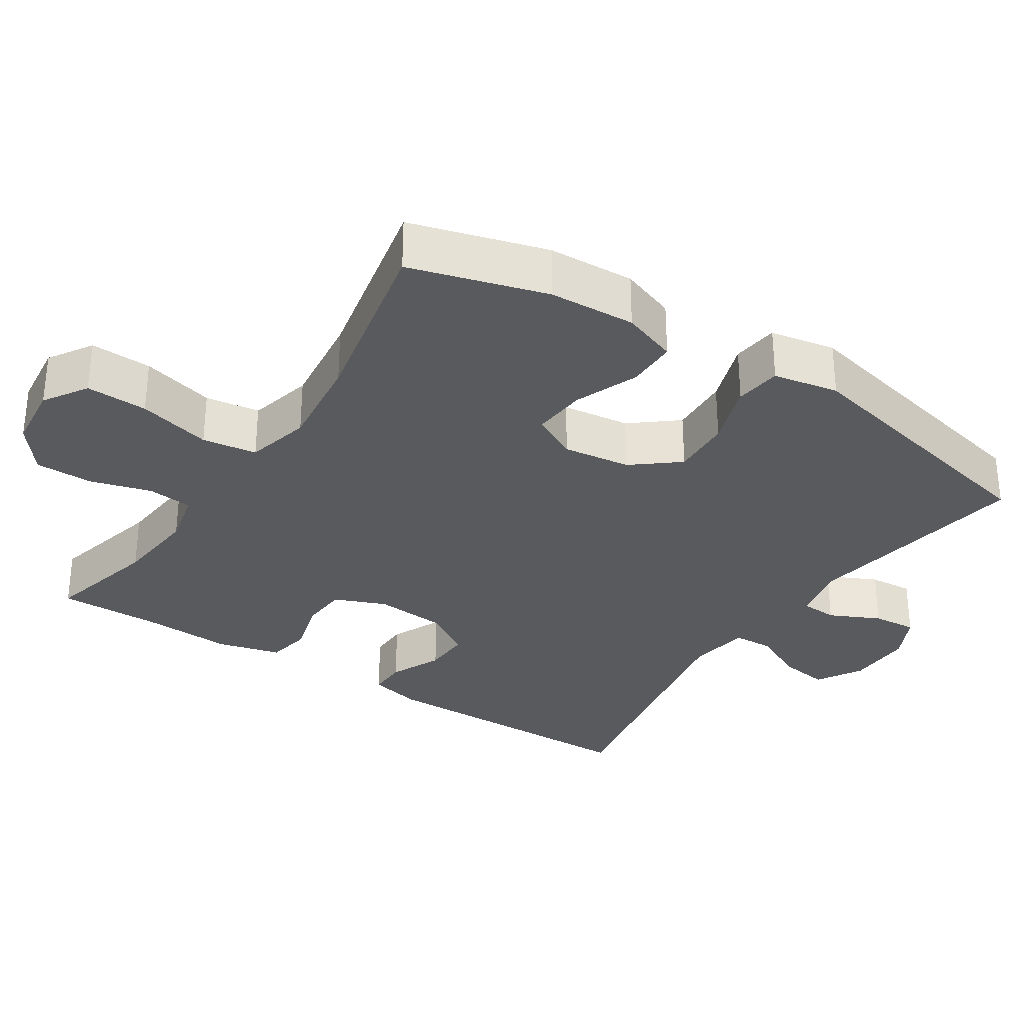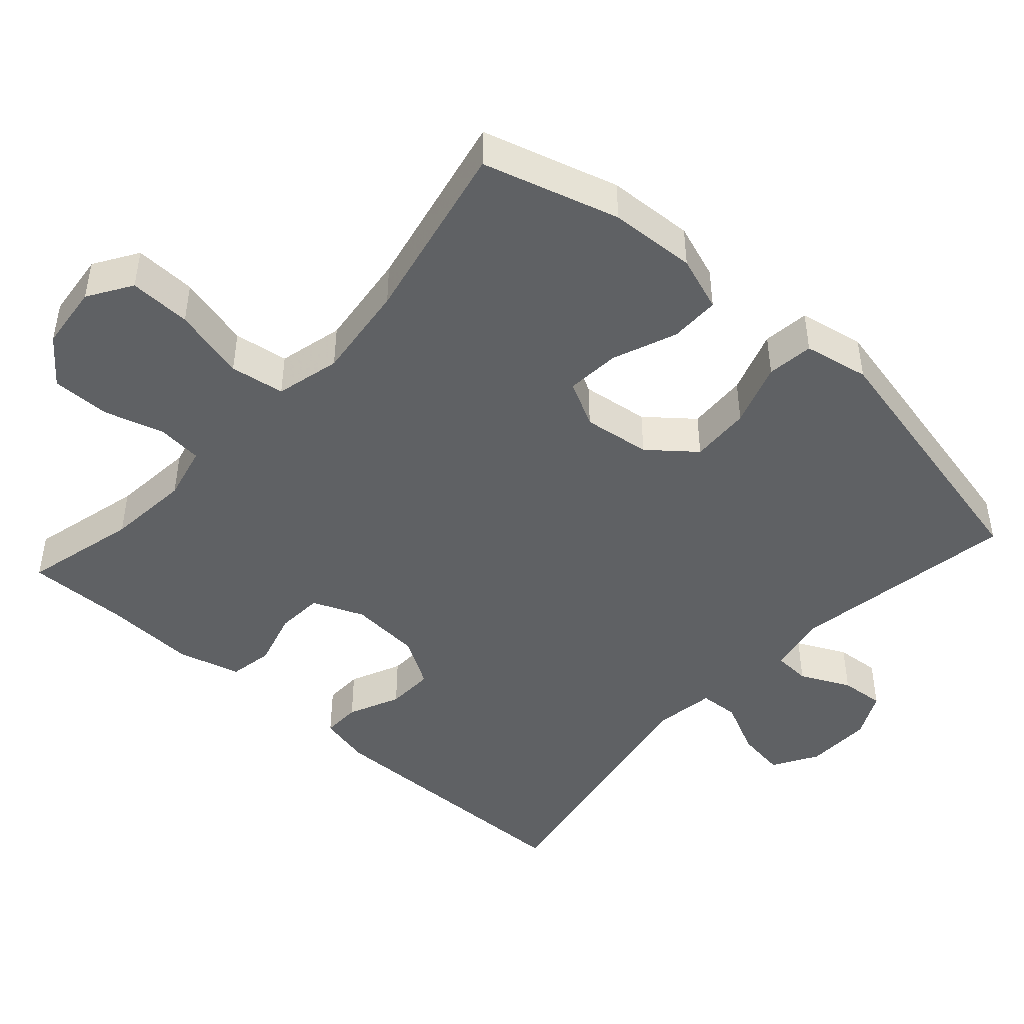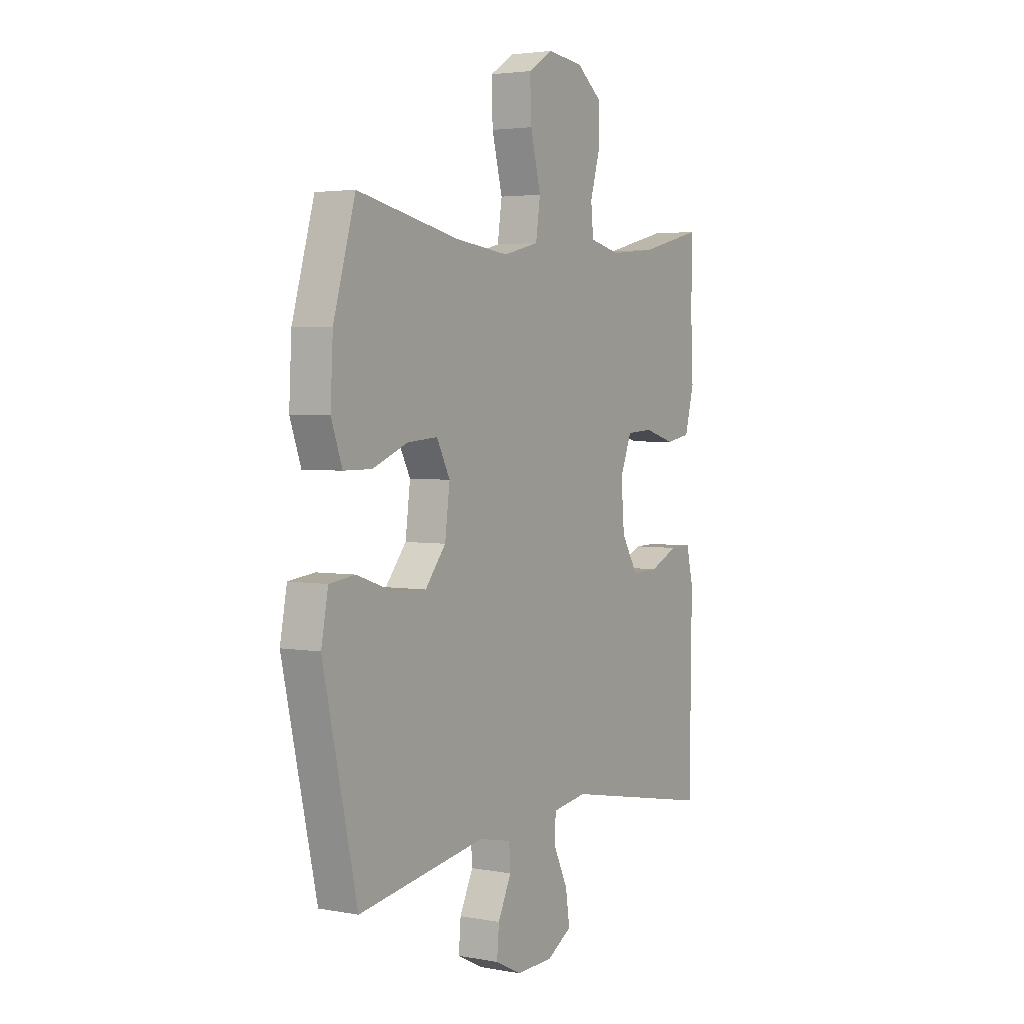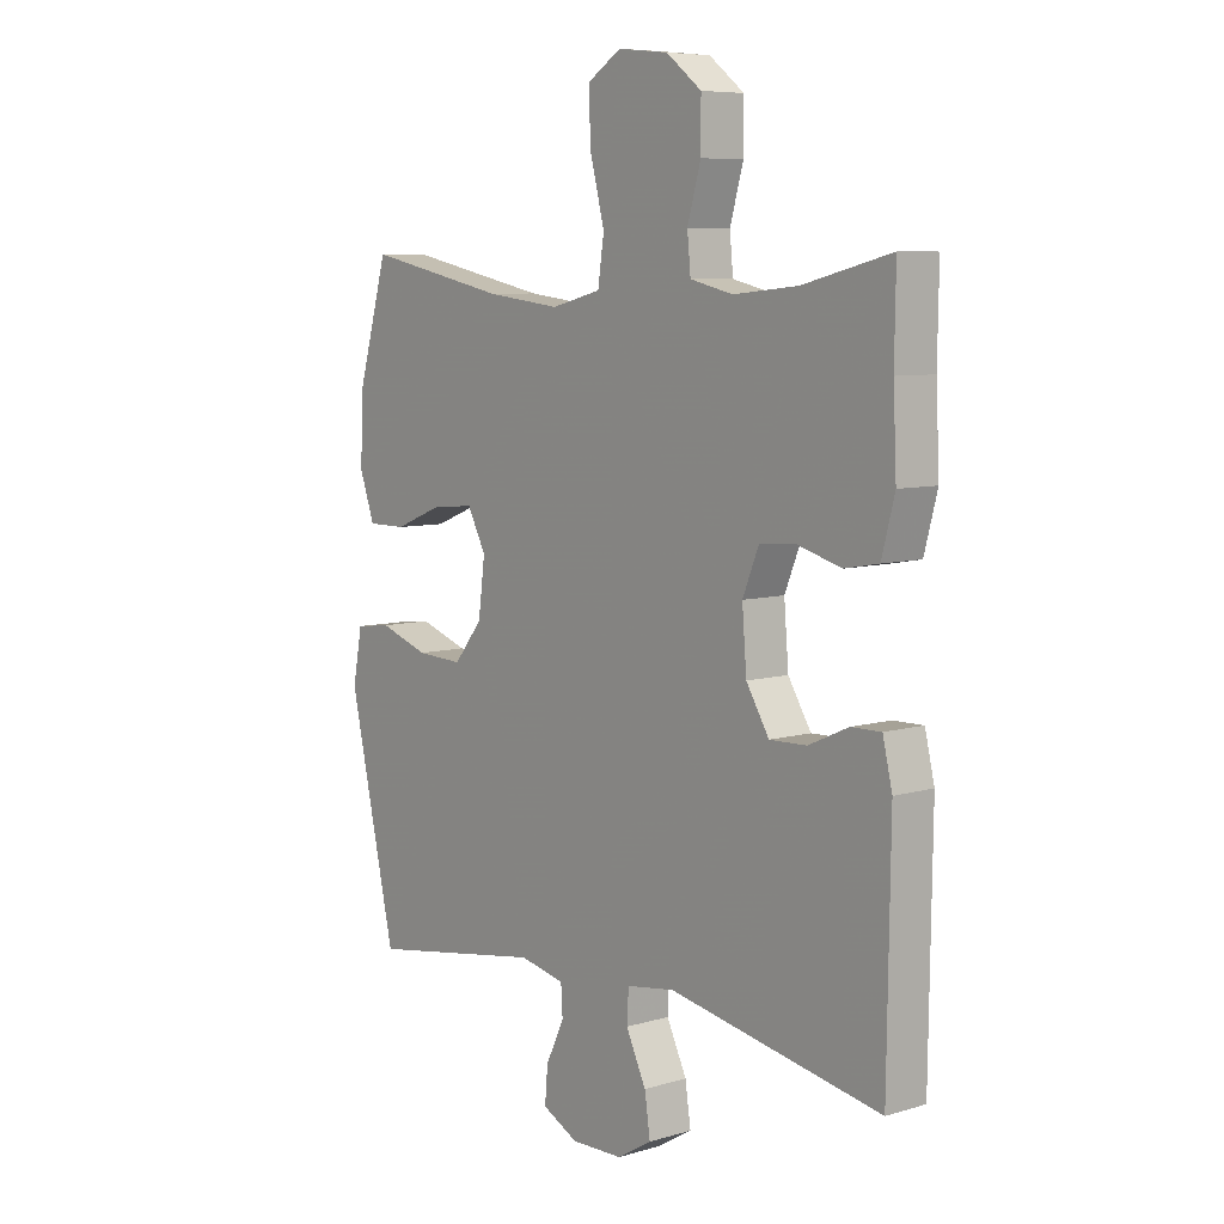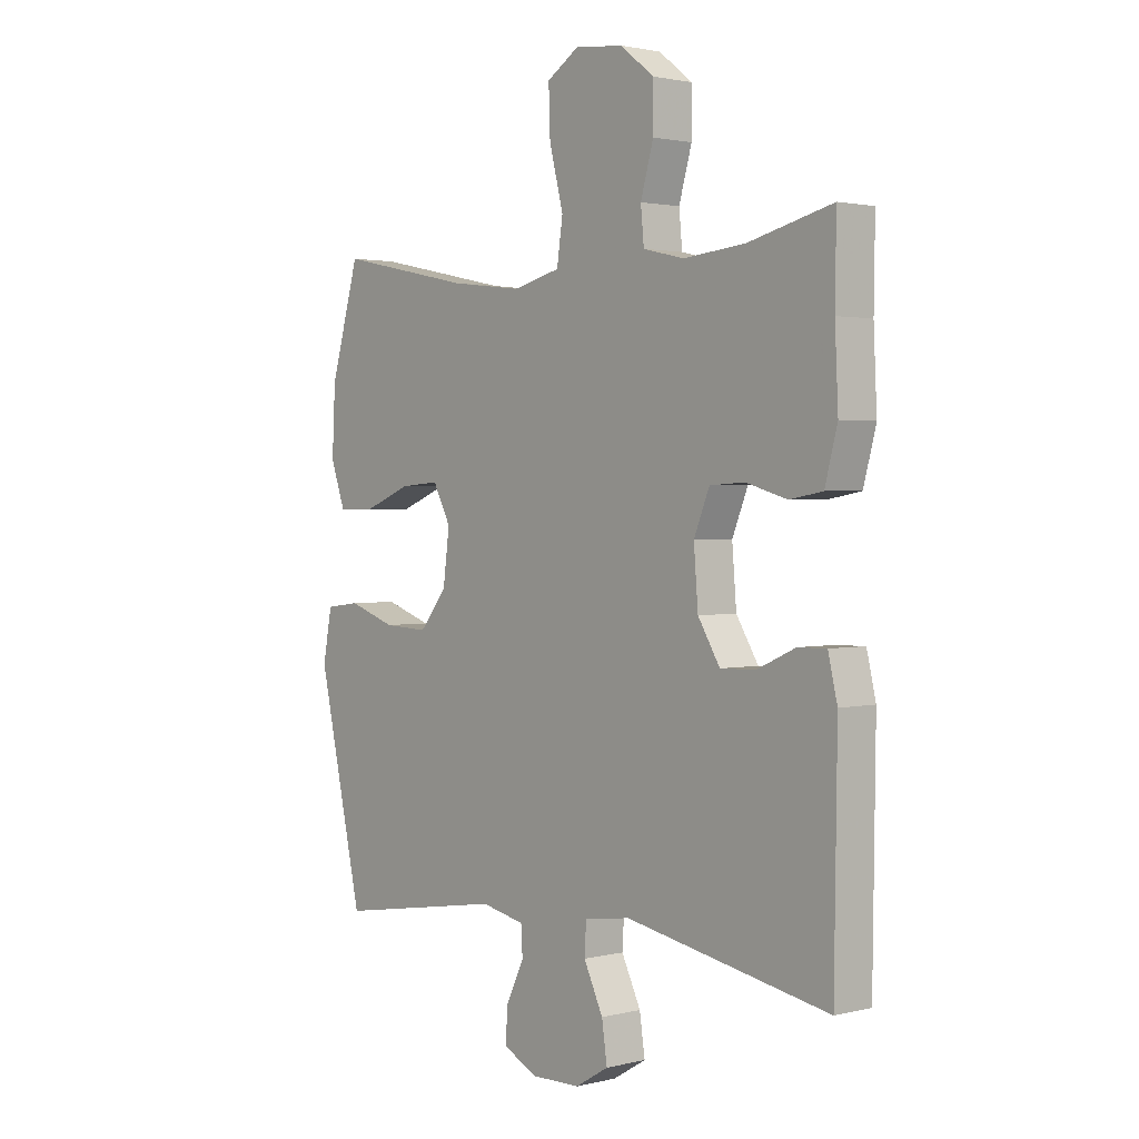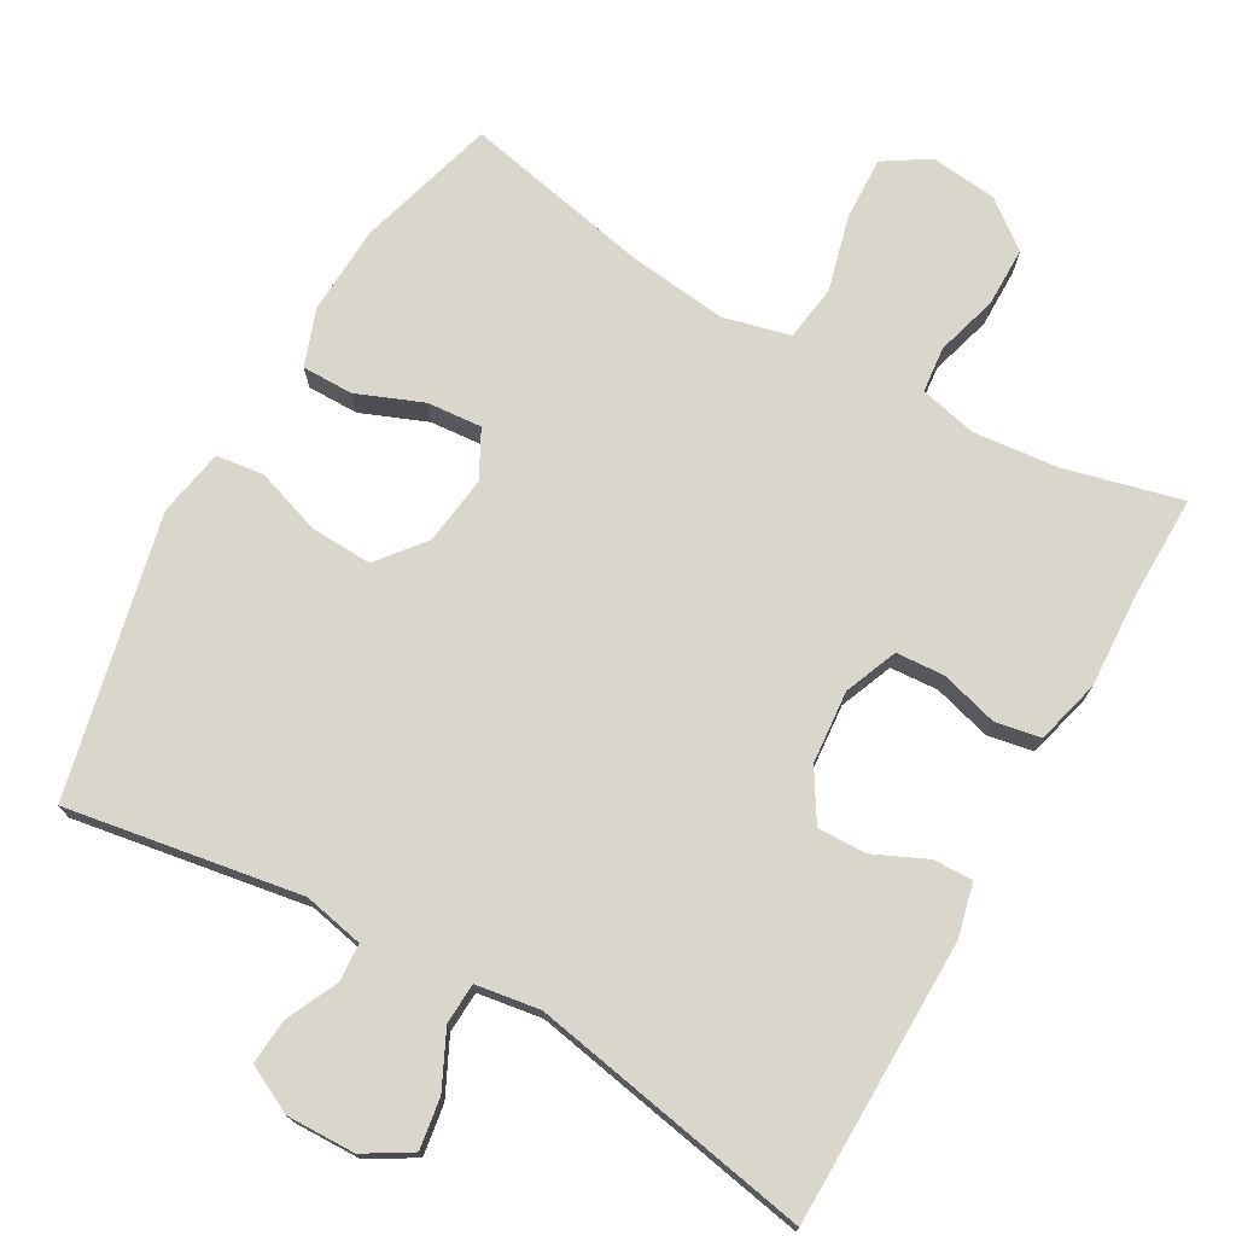
<metadata>
{"format":"obj","ext":"obj","renderer":"f3d","projection":"perspective","resolution":1024,"background":"white","views":[{"elev":-31.4,"azim":56.8,"up":"+Y"},{"elev":-45.7,"azim":48.1,"up":"+Y"},{"elev":3.3,"azim":121.8,"up":"+Z"},{"elev":7.4,"azim":-129.8,"up":"+Z"},{"elev":1.9,"azim":-130.8,"up":"+Z"},{"elev":74.0,"azim":-150.6,"up":"+Y"}]}
</metadata>
<code>
v -0.5 0.07 0.5
v -0.343 0.07 0.461
v -0.228 0.07 0.45
v -0.152 0.07 0.468
v -0.146 0.07 0.53
v -0.17 0.07 0.613
v -0.17 0.07 0.693
v -0.107 0.07 0.742
v -0.017 0.07 0.752
v 0.043 0.07 0.714
v 0.04 0.07 0.629
v 0.014 0.07 0.528
v 0.025 0.07 0.453
v 0.114 0.07 0.431
v 0.247 0.07 0.447
v 0.5 0.07 0.5
v 0.554 0.07 0.313
v 0.56 0.07 0.194
v 0.533 0.07 0.118
v 0.464 0.07 0.118
v 0.376 0.07 0.153
v 0.302 0.07 0.159
v 0.269 0.07 0.096
v 0.281 0.07 0.003
v 0.332 0.07 -0.06
v 0.415 0.07 -0.056
v 0.503 0.07 -0.026
v 0.567 0.07 -0.034
v 0.584 0.07 -0.124
v 0.5 0.07 -0.5
v 0.185 0.07 -0.449
v 0.104 0.07 -0.466
v 0.101 0.07 -0.517
v 0.134 0.07 -0.586
v 0.139 0.07 -0.647
v 0.075 0.07 -0.679
v -0.017 0.07 -0.677
v -0.079 0.07 -0.64
v -0.069 0.07 -0.572
v -0.033 0.07 -0.497
v -0.036 0.07 -0.442
v -0.122 0.07 -0.429
v -0.5 0.07 -0.5
v -0.505 0.07 -0.119
v -0.488 0.07 -0.047
v -0.435 0.07 -0.048
v -0.364 0.07 -0.08
v -0.298 0.07 -0.082
v -0.257 0.07 -0.015
v -0.249 0.07 0.083
v -0.278 0.07 0.154
v -0.343 0.07 0.158
v -0.42 0.07 0.136
v -0.481 0.07 0.147
v -0.504 0.07 0.234
v -0.498 0.07 0.361
v -0.5 0 0.5
v -0.343 0 0.461
v -0.228 0 0.45
v -0.152 0 0.468
v -0.146 0 0.53
v -0.17 0 0.613
v -0.17 0 0.693
v -0.107 0 0.742
v -0.017 0 0.752
v 0.043 0 0.714
v 0.04 0 0.629
v 0.014 0 0.528
v 0.025 0 0.453
v 0.114 0 0.431
v 0.247 0 0.447
v 0.5 0 0.5
v 0.554 0 0.313
v 0.56 0 0.194
v 0.533 0 0.118
v 0.464 0 0.118
v 0.376 0 0.153
v 0.302 0 0.159
v 0.269 0 0.096
v 0.281 0 0.003
v 0.332 0 -0.06
v 0.415 0 -0.056
v 0.503 0 -0.026
v 0.567 0 -0.034
v 0.584 0 -0.124
v 0.5 0 -0.5
v 0.185 0 -0.449
v 0.104 0 -0.466
v 0.101 0 -0.517
v 0.134 0 -0.586
v 0.139 0 -0.647
v 0.075 0 -0.679
v -0.017 0 -0.677
v -0.079 0 -0.64
v -0.069 0 -0.572
v -0.033 0 -0.497
v -0.036 0 -0.442
v -0.122 0 -0.429
v -0.5 0 -0.5
v -0.505 0 -0.119
v -0.488 0 -0.047
v -0.435 0 -0.048
v -0.364 0 -0.08
v -0.298 0 -0.082
v -0.257 0 -0.015
v -0.249 0 0.083
v -0.278 0 0.154
v -0.343 0 0.158
v -0.42 0 0.136
v -0.481 0 0.147
v -0.504 0 0.234
v -0.498 0 0.361
f 53 54 55 56
f 52 53 56 1
f 51 52 1 2
f 50 51 2 3
f 44 45 46 47
f 42 43 44 47
f 41 42 47 48
f 37 38 39 40
f 37 40 41
f 36 37 41
f 33 34 35 36
f 32 33 36 41
f 31 32 41 48
f 26 27 28 29
f 25 26 29 30
f 24 25 30 31
f 18 19 20 21
f 18 21 22
f 15 16 17 18
f 14 15 18 22
f 13 14 22 23
f 9 10 11 12
f 7 8 9 12
f 5 6 7 12
f 4 5 12 13
f 50 3 4 13
f 49 50 13 23
f 31 48 49
f 23 24 31 49
f 112 111 110 109
f 57 112 109 108
f 58 57 108 107
f 59 58 107 106
f 103 102 101 100
f 103 100 99 98
f 104 103 98 97
f 96 95 94 93
f 97 96 93
f 97 93 92
f 92 91 90 89
f 97 92 89 88
f 104 97 88 87
f 85 84 83 82
f 86 85 82 81
f 87 86 81 80
f 77 76 75 74
f 78 77 74
f 74 73 72 71
f 78 74 71 70
f 79 78 70 69
f 68 67 66 65
f 68 65 64 63
f 68 63 62 61
f 69 68 61 60
f 69 60 59 106
f 79 69 106 105
f 105 104 87
f 105 87 80 79
f 1 57 58 2
f 2 58 59 3
f 3 59 60 4
f 4 60 61 5
f 5 61 62 6
f 6 62 63 7
f 7 63 64 8
f 8 64 65 9
f 9 65 66 10
f 10 66 67 11
f 11 67 68 12
f 12 68 69 13
f 13 69 70 14
f 14 70 71 15
f 15 71 72 16
f 16 72 73 17
f 17 73 74 18
f 18 74 75 19
f 19 75 76 20
f 20 76 77 21
f 21 77 78 22
f 22 78 79 23
f 23 79 80 24
f 24 80 81 25
f 25 81 82 26
f 26 82 83 27
f 27 83 84 28
f 28 84 85 29
f 29 85 86 30
f 30 86 87 31
f 31 87 88 32
f 32 88 89 33
f 33 89 90 34
f 34 90 91 35
f 35 91 92 36
f 36 92 93 37
f 37 93 94 38
f 38 94 95 39
f 39 95 96 40
f 40 96 97 41
f 41 97 98 42
f 42 98 99 43
f 43 99 100 44
f 44 100 101 45
f 45 101 102 46
f 46 102 103 47
f 47 103 104 48
f 48 104 105 49
f 49 105 106 50
f 50 106 107 51
f 51 107 108 52
f 52 108 109 53
f 53 109 110 54
f 54 110 111 55
f 55 111 112 56
f 56 112 57 1

</code>
